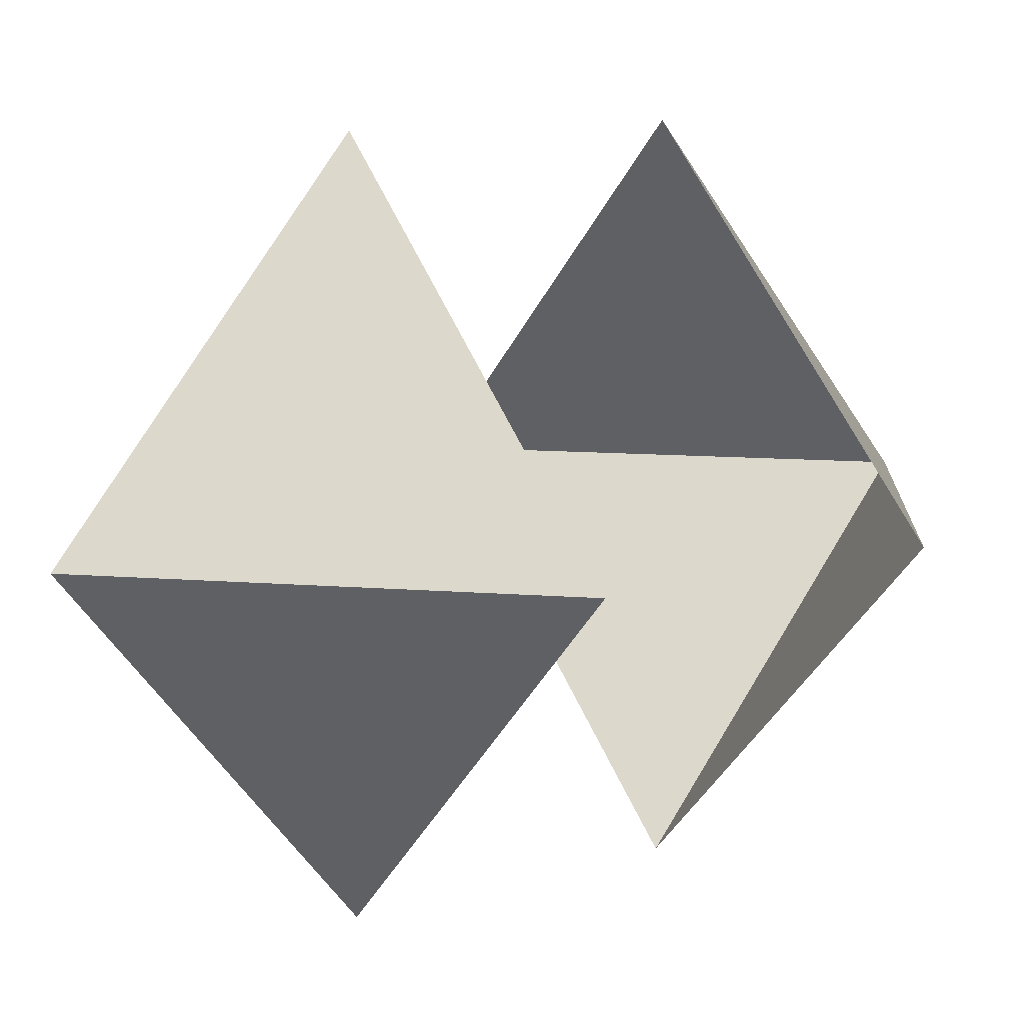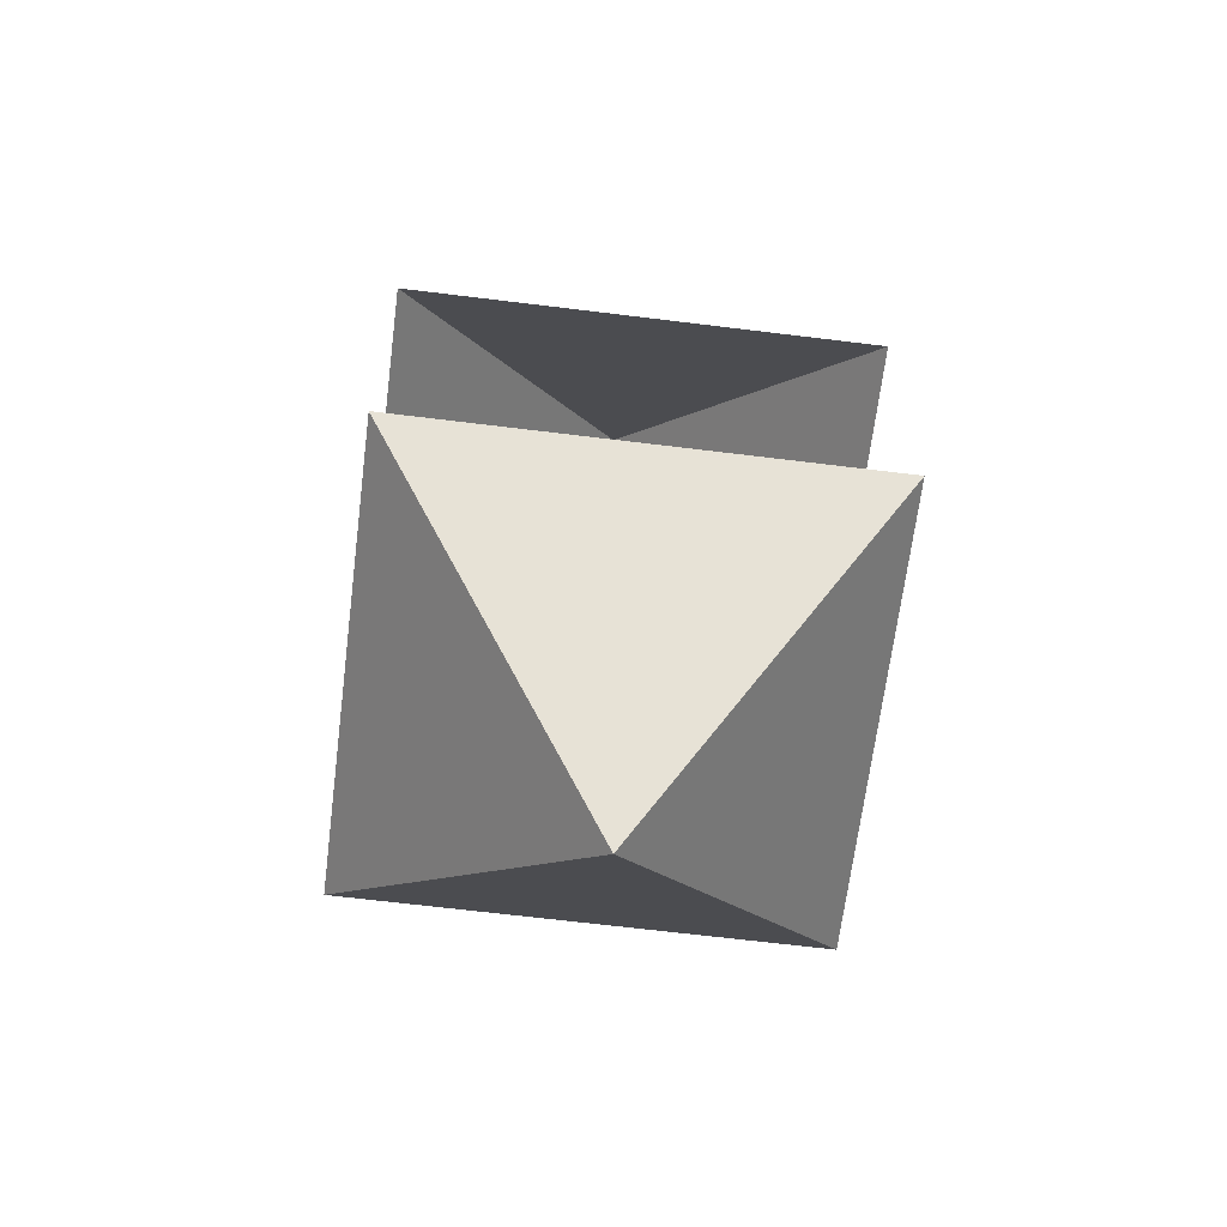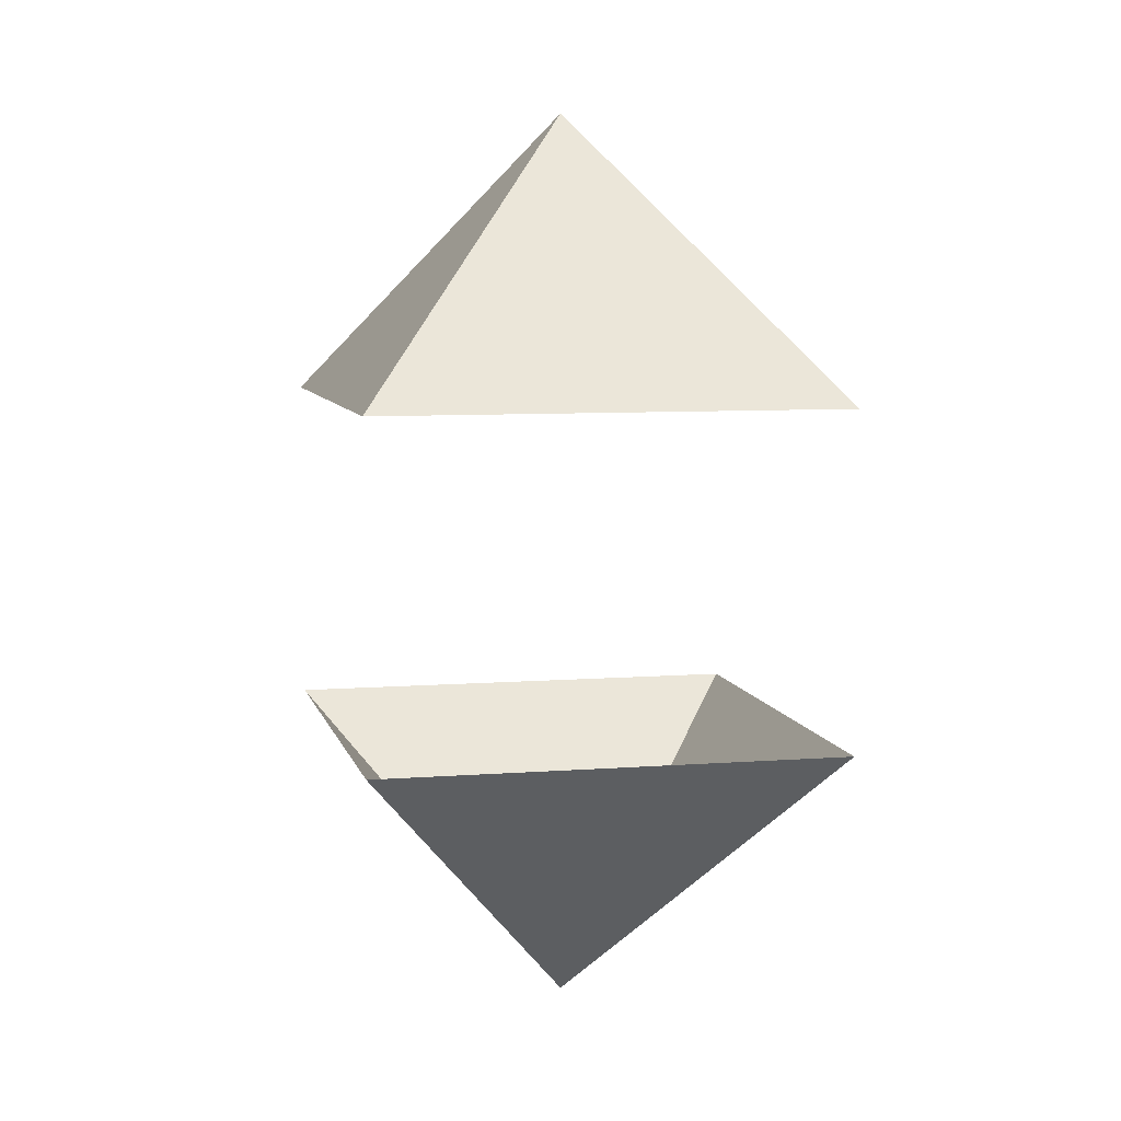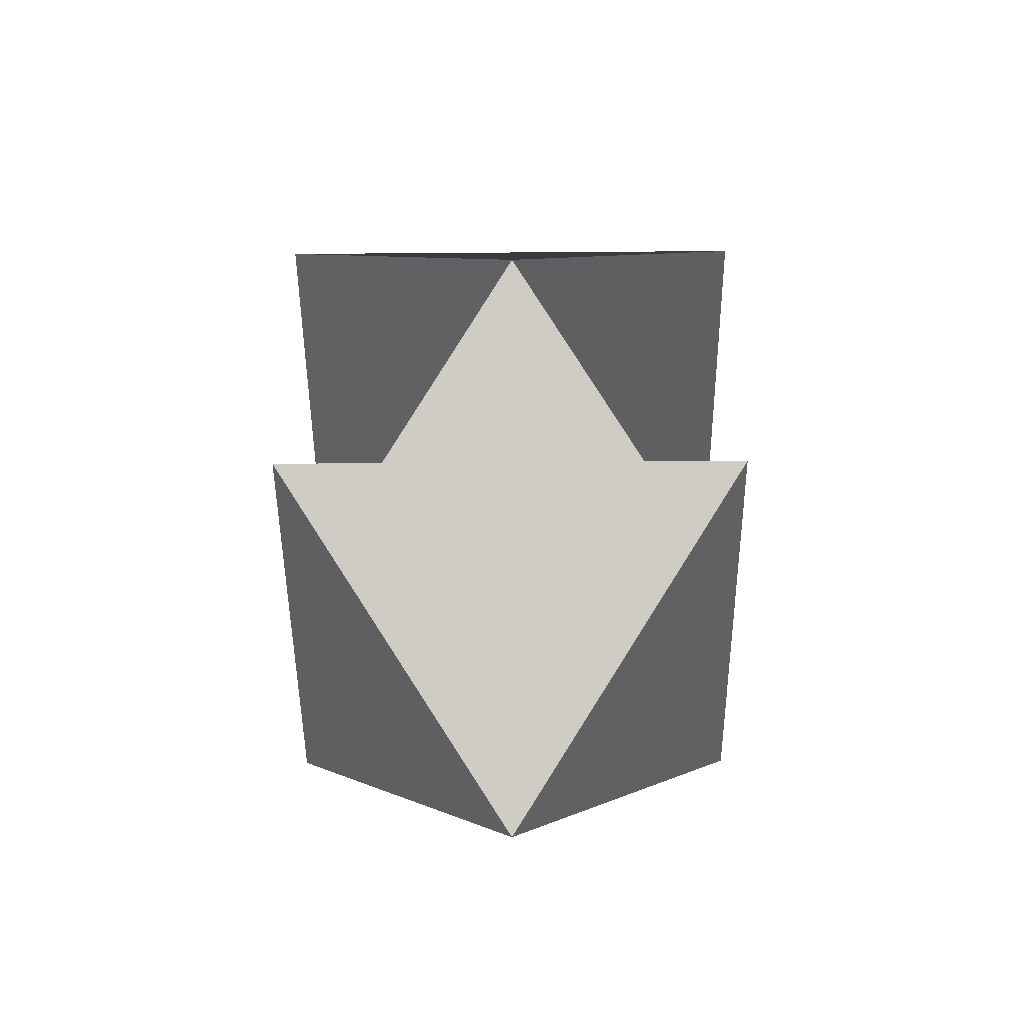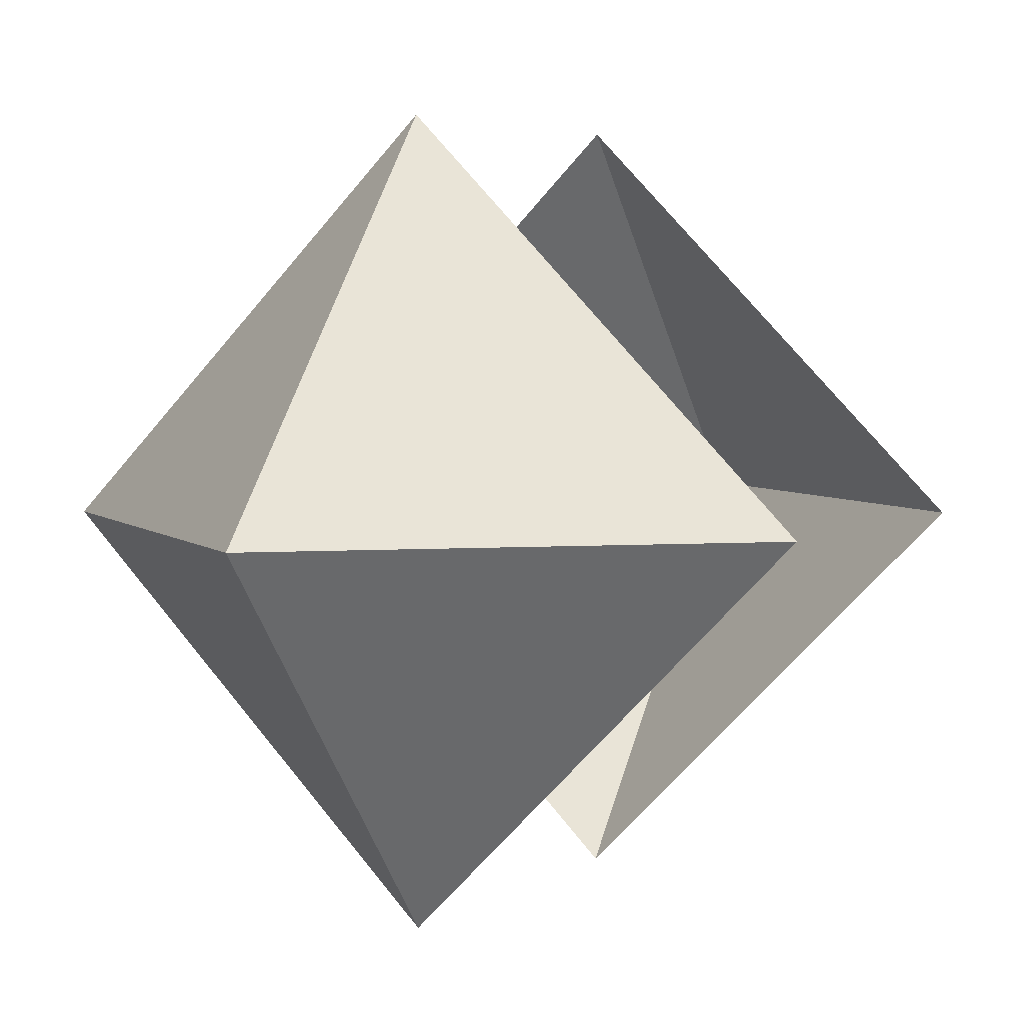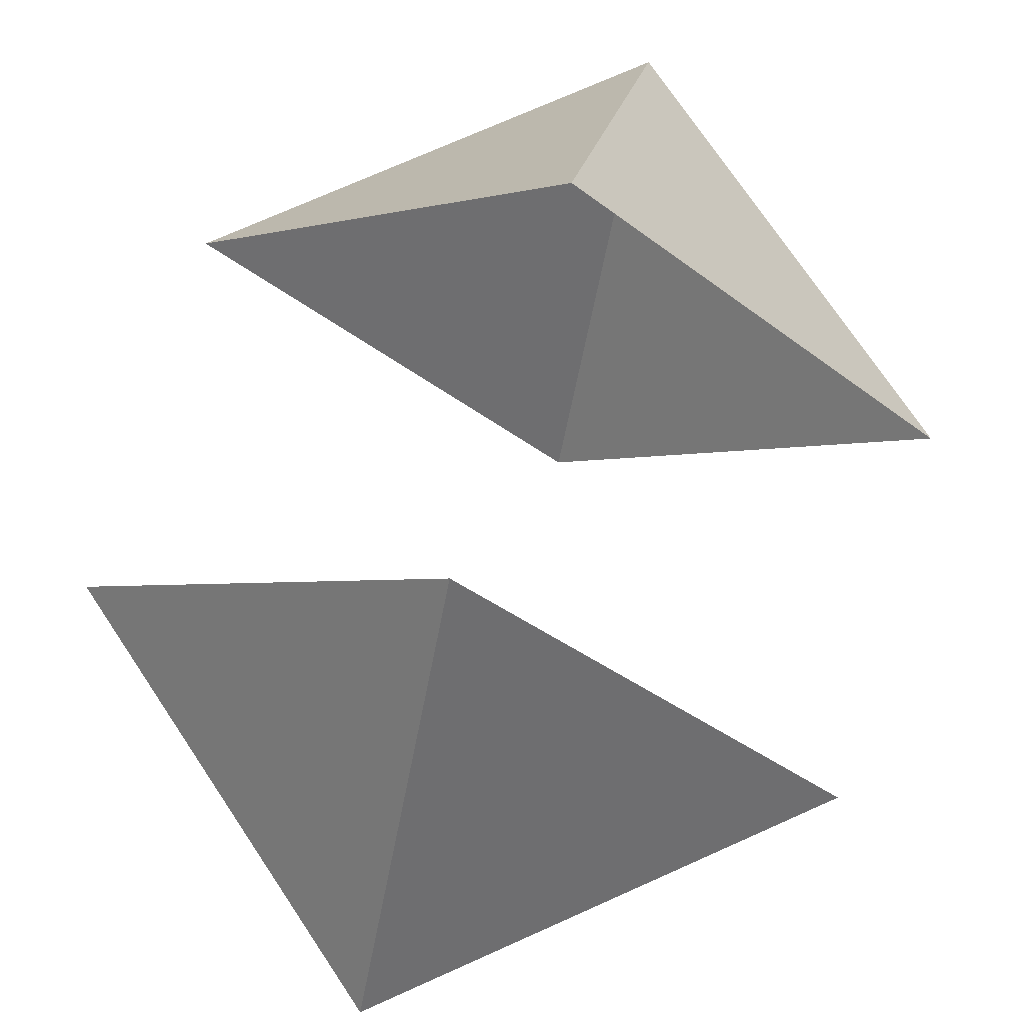
<metadata>
{"format":"obj","ext":"obj","renderer":"f3d","projection":"perspective","resolution":1024,"background":"white","views":[{"elev":10.1,"azim":-127.3,"up":"+Z"},{"elev":-65.3,"azim":127.9,"up":"+Y"},{"elev":7.3,"azim":-57.7,"up":"+Y"},{"elev":-45.1,"azim":-44.5,"up":"+Y"},{"elev":4.3,"azim":27.7,"up":"+Z"},{"elev":72.0,"azim":16.1,"up":"+Z"}]}
</metadata>
<code>
o Plane
v -1.3 0.65 0
v 0 0.65 1.3
v 1.3 0.65 0
v 0 0.65 -1.3
v 0 1.755 0
f 3 2 5
f 4 3 5
f 1 5 2
f 4 5 1
o top
v -1.3 -0.65 0
v 0 -0.65 1.3
v 1.3 -0.65 0
v 0 -0.65 -1.3
v 0 -1.755 0
f 10 7 8
f 10 8 9
f 9 6 10
f 10 6 7

</code>
